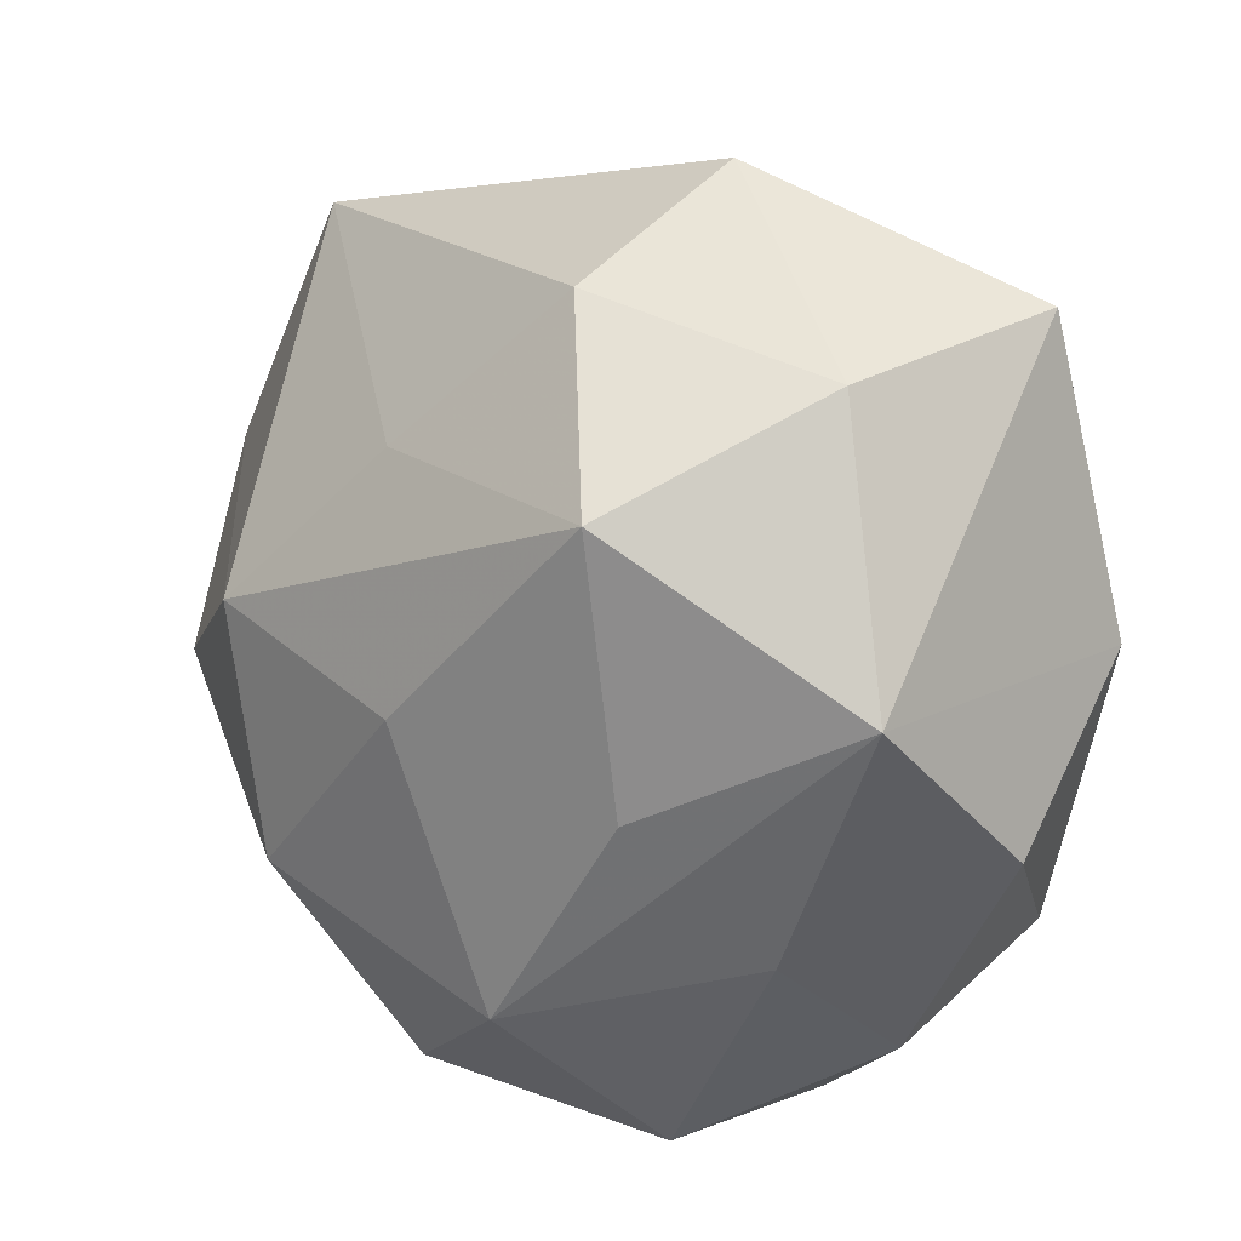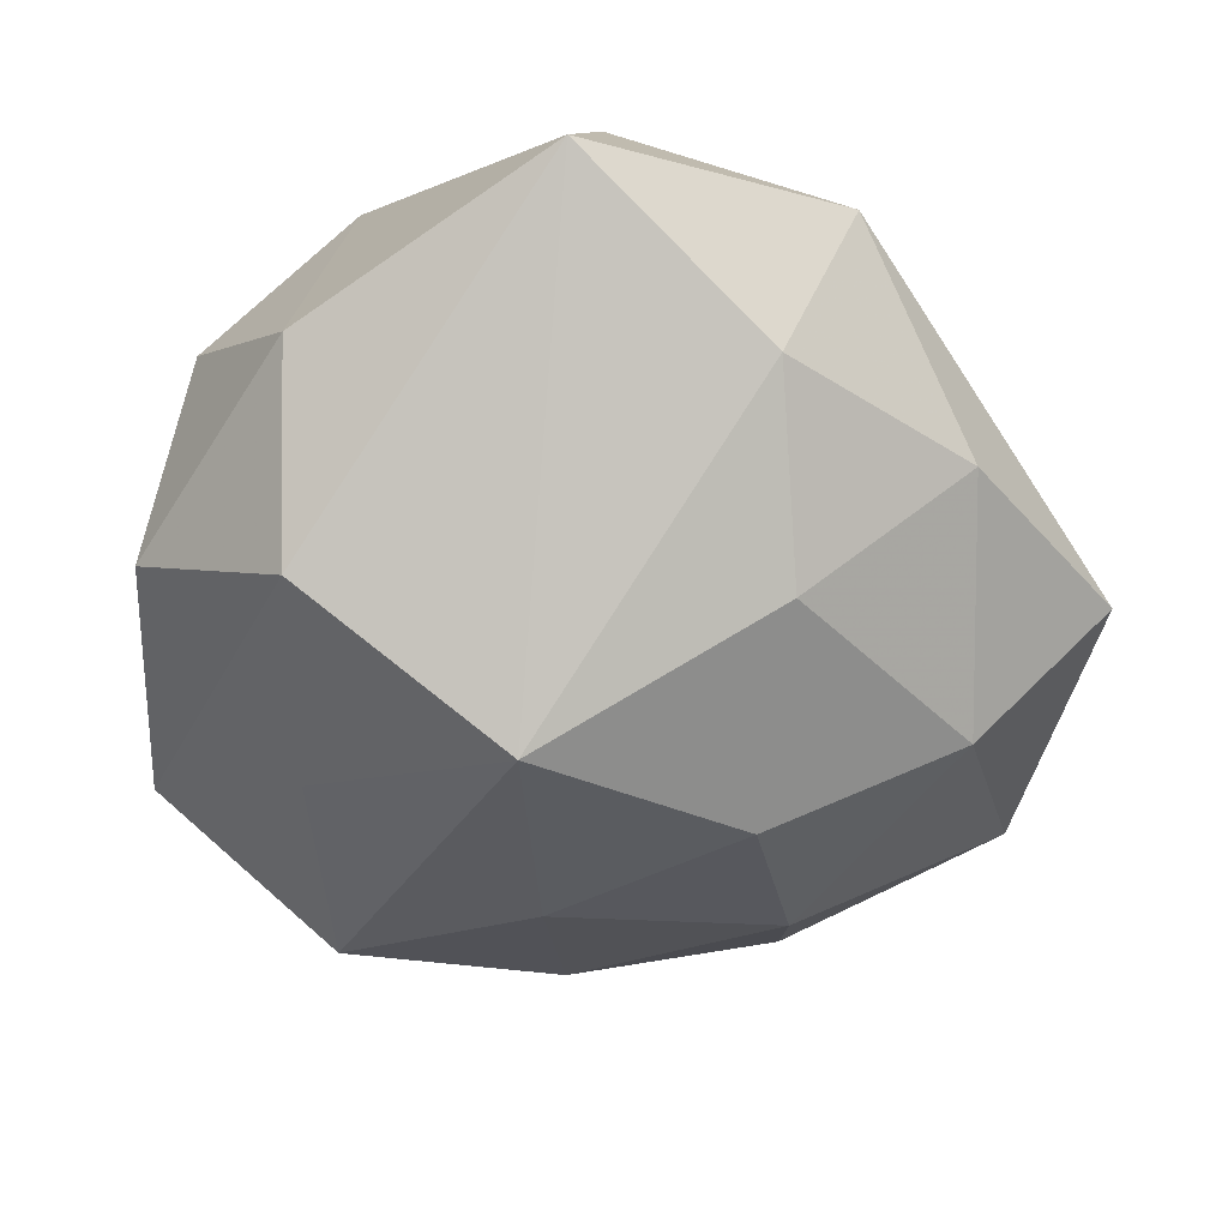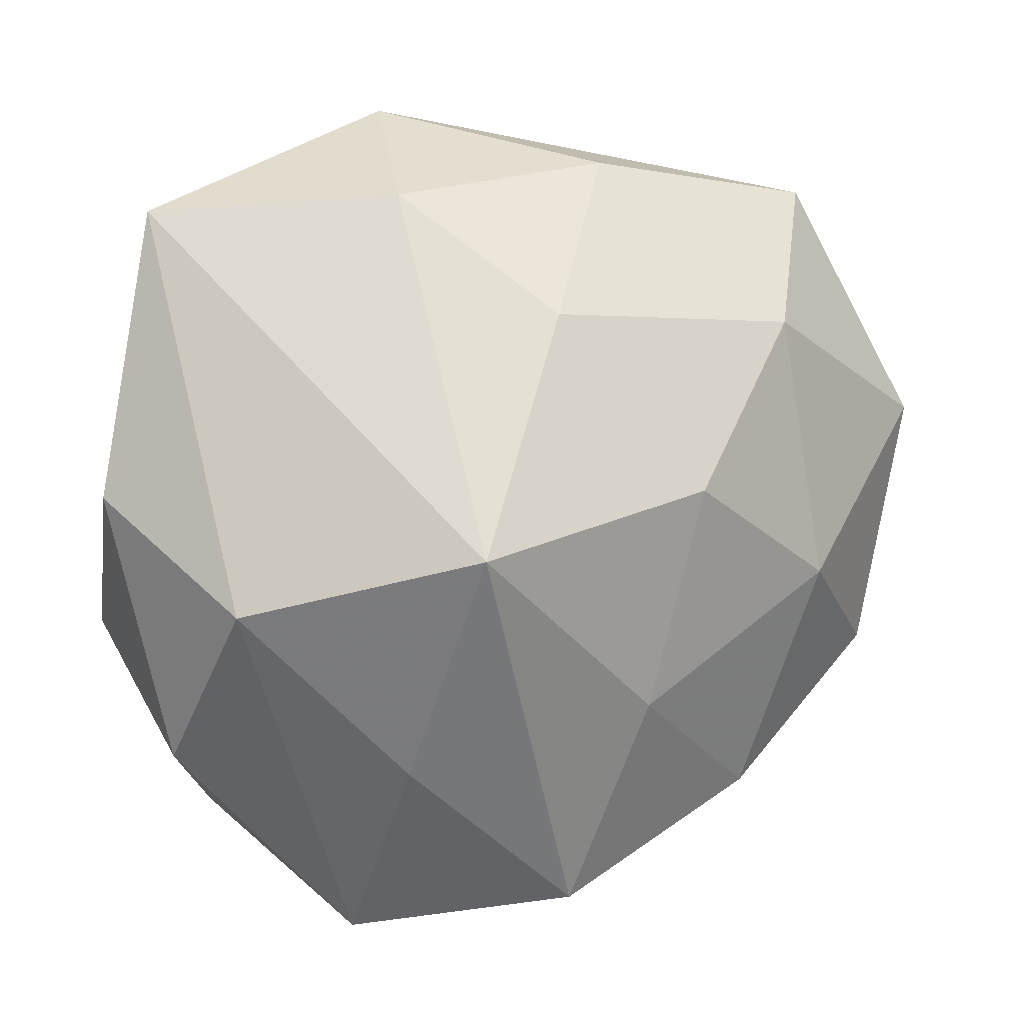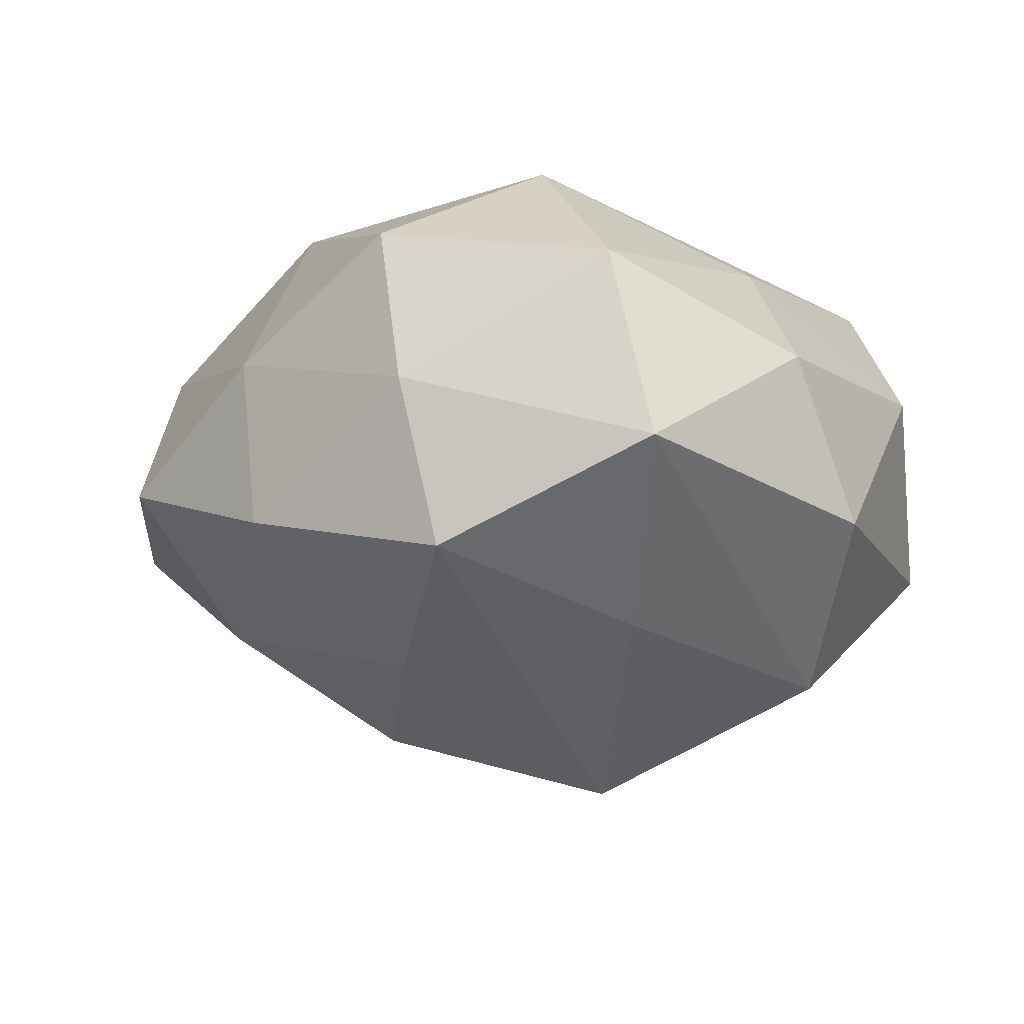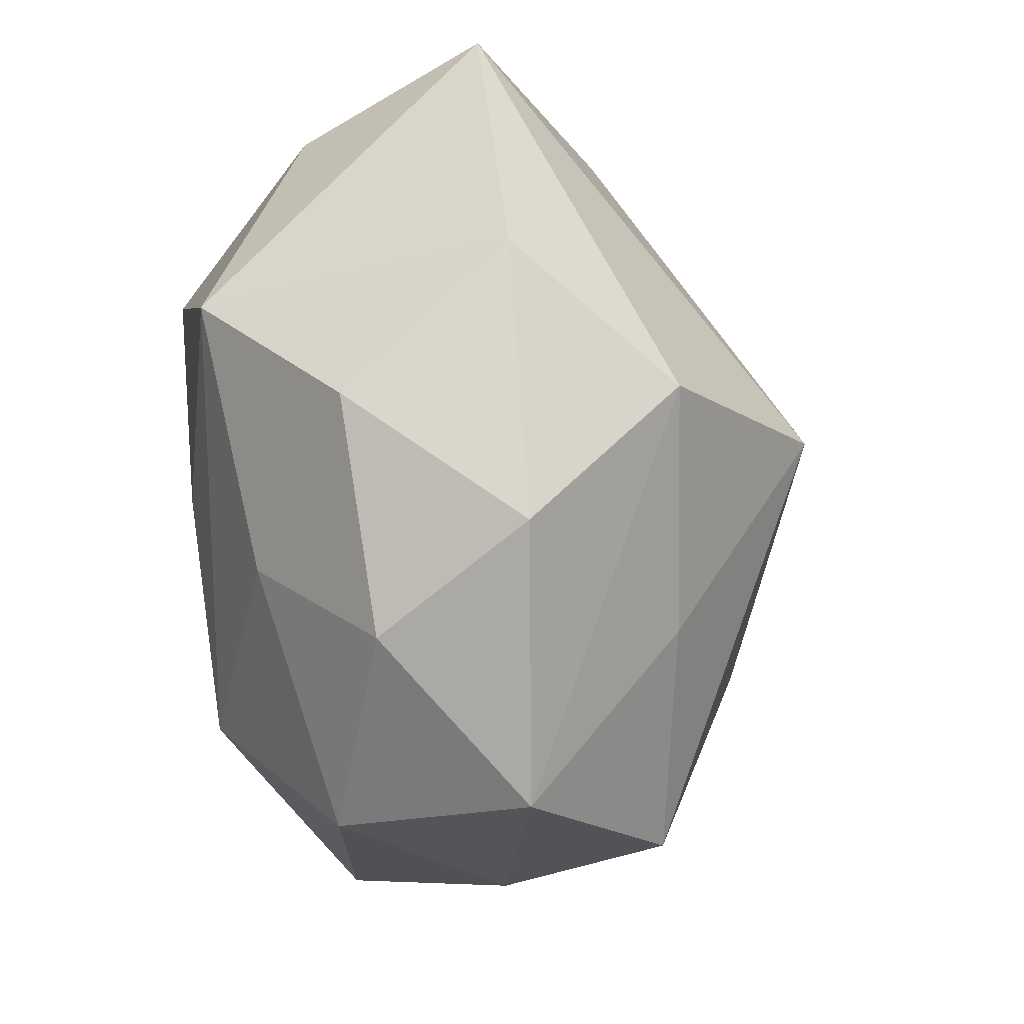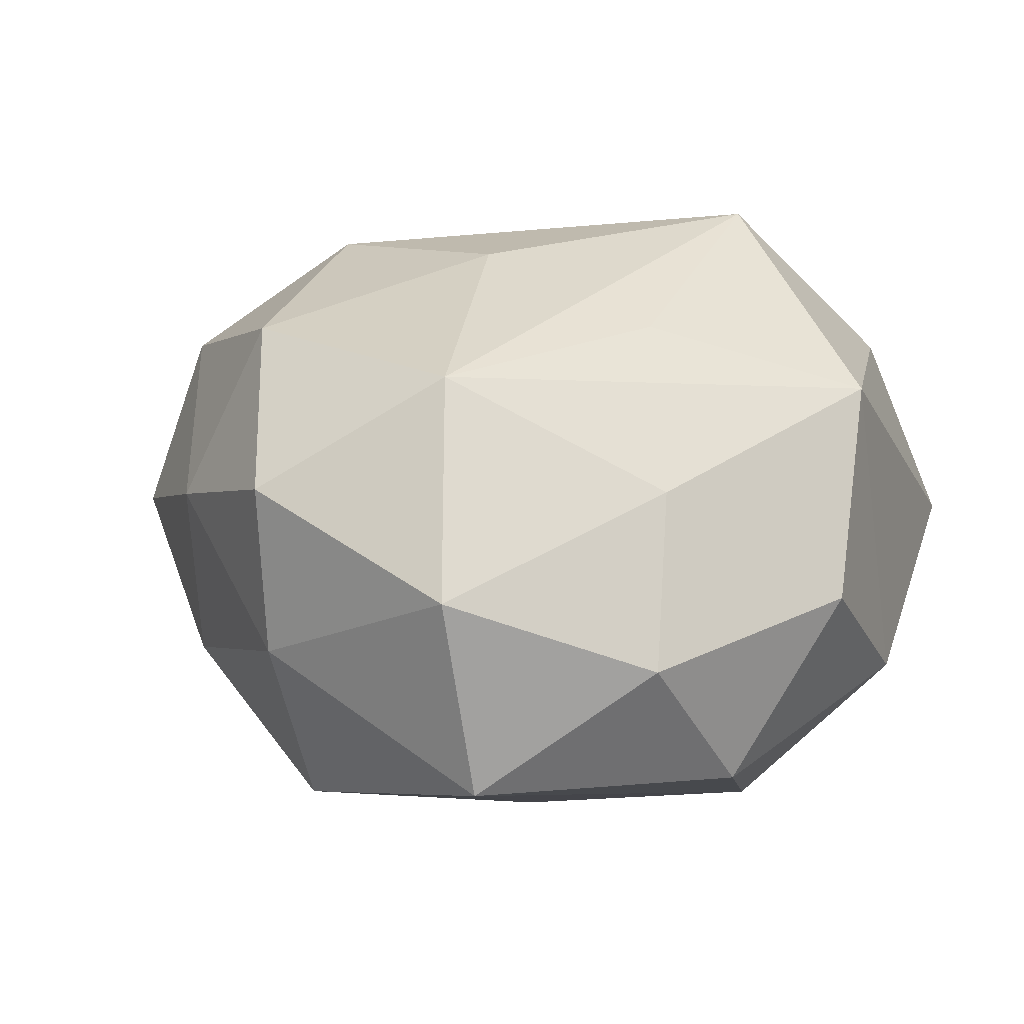
<metadata>
{"format":"obj","ext":"obj","renderer":"f3d","projection":"perspective","resolution":1024,"background":"white","views":[{"elev":17.4,"azim":33.3,"up":"+Y"},{"elev":-57.8,"azim":133.7,"up":"+Z"},{"elev":5.4,"azim":167.1,"up":"+Y"},{"elev":-16.7,"azim":6.7,"up":"+Z"},{"elev":-30.2,"azim":101.9,"up":"+Y"},{"elev":28.9,"azim":27.9,"up":"+Z"}]}
</metadata>
<code>
v 0.02868 0.003434 0.01668
v 0.02244 0.02358 0.01083
v -0.02337 -0.02151 0.005385
v 0.003981 0.02838 0.0141
v 0.01167 0.016 0.02473
v 0.008899 0.02781 -0.01159
v -0.005135 -0.03121 -0.01397
v -0.02174 -0.02283 -0.009072
v -0.01019 -0.03001 0.01322
v 0.009332 -0.01931 -0.01784
v -0.03345 -0.003854 0.0101
v -0.004892 -0.0001404 0.02358
v -0.02357 0.0173 -0.01468
v -0.009238 0.0166 0.01712
v -0.01425 0.003833 -0.02231
v 0.01225 -0.03453 -0.00654
v -0.02709 -0.003981 -0.01426
v -0.02877 0.02856 -0.002276
v 0.02888 0.02649 -0.005673
v 0.03255 -0.008801 0.00379
v -0.0221 0.004307 0.01956
v 0.01966 -0.01583 0.01373
v 0.02357 -0.005689 -0.02054
v 0.01265 -0.004476 0.02214
v -0.01046 -0.01407 -0.01954
v 0.03309 0.003033 -0.009184
v 0.008225 0.03545 0.001378
v -0.03486 -0.01133 -0.002871
v -0.01913 -0.01467 0.01933
v 0.008783 -0.03324 0.00951
v -0.008133 -0.0324 -0.0002255
v 0.005184 -0.0008089 -0.02844
v -0.03895 0.009335 -0.003279
v -0.009178 0.03073 -0.008002
v 0.02767 -0.01853 -0.009626
v -0.002852 0.01809 -0.0192
v 0.02341 -0.02482 0.00289
v 0.002219 -0.02066 0.02207
f 2 1 19
f 1 26 19
f 37 16 35
f 18 13 33
f 33 13 17
f 23 26 35
f 35 16 23
f 32 19 23
f 23 19 26
f 38 9 30
f 16 37 30
f 11 33 28
f 28 17 8
f 28 33 17
f 29 9 38
f 32 7 25
f 8 17 25
f 25 7 8
f 31 7 16
f 16 30 31
f 31 30 9
f 8 7 31
f 20 37 35
f 35 26 20
f 20 26 1
f 17 13 15
f 32 25 15
f 15 25 17
f 2 19 27
f 6 19 32
f 6 27 19
f 16 7 10
f 10 23 16
f 10 7 32
f 32 23 10
f 22 30 37
f 22 20 1
f 37 20 22
f 22 1 38
f 38 30 22
f 11 28 3
f 3 29 11
f 9 29 3
f 3 28 8
f 8 31 3
f 3 31 9
f 11 29 21
f 18 33 21
f 21 33 11
f 36 6 32
f 32 15 36
f 36 15 13
f 4 27 18
f 2 27 4
f 12 29 38
f 12 21 29
f 6 36 34
f 18 27 34
f 27 6 34
f 34 13 18
f 34 36 13
f 18 21 14
f 14 4 18
f 38 1 24
f 4 14 5
f 21 12 5
f 5 14 21
f 5 24 1
f 5 12 38
f 38 24 5
f 5 1 2
f 2 4 5

</code>
